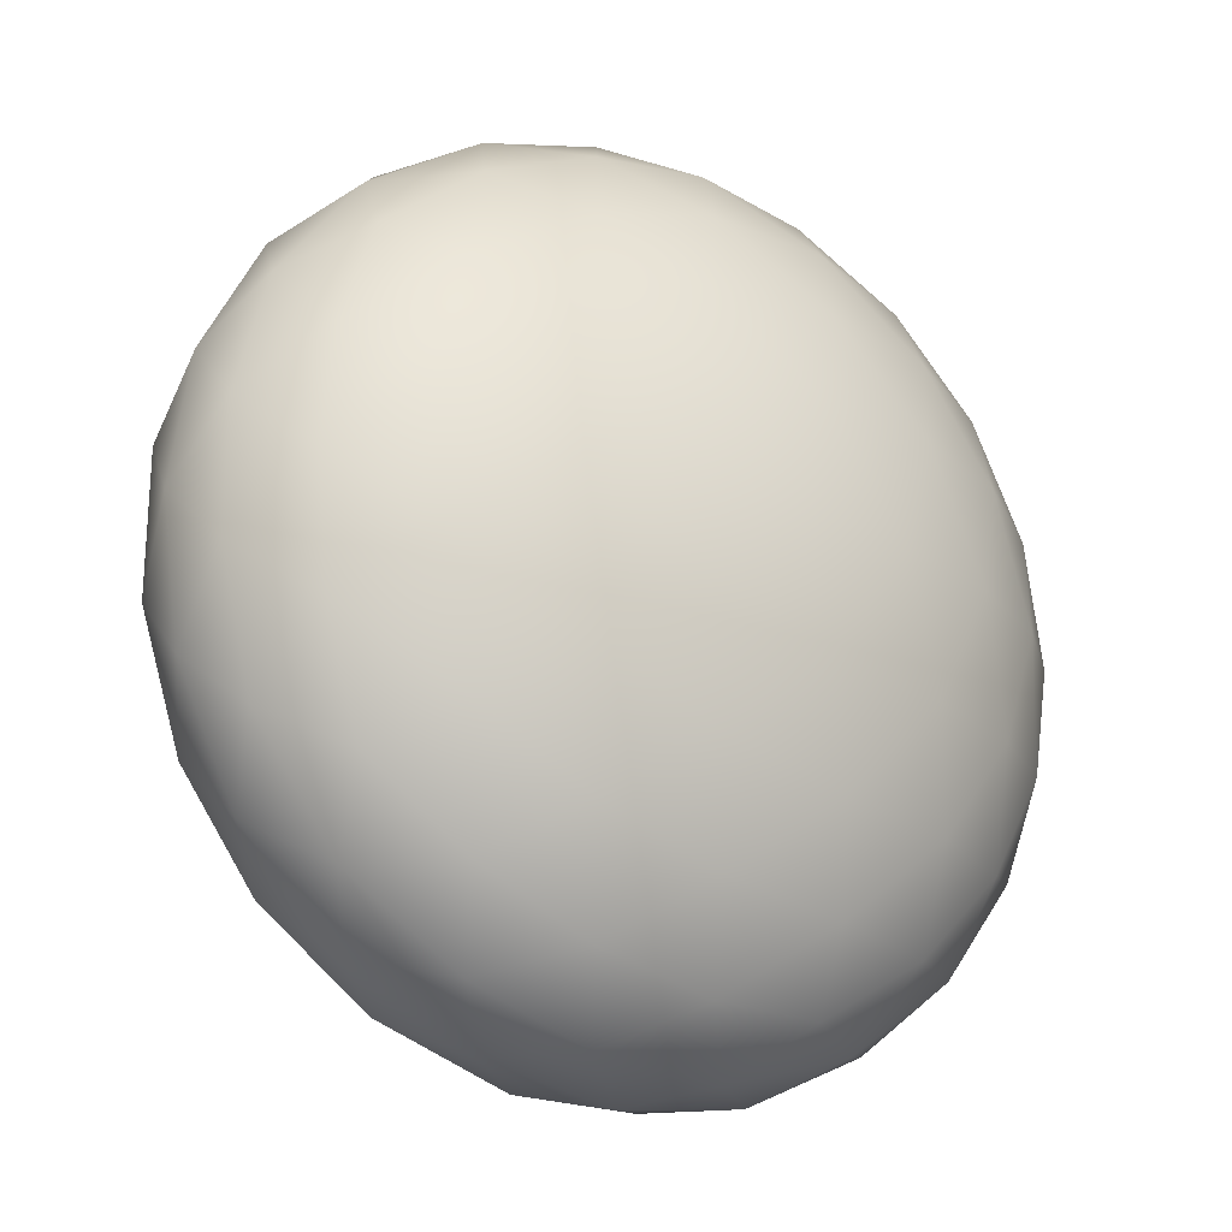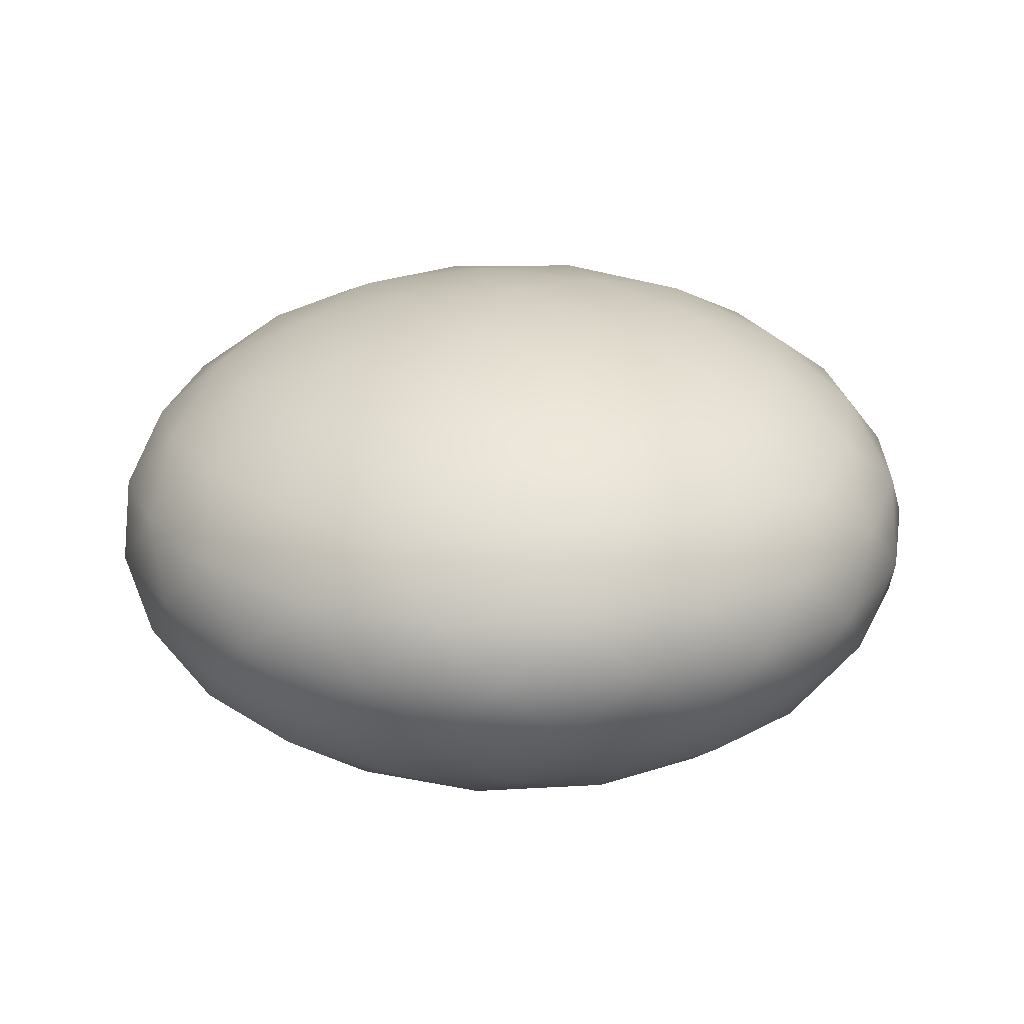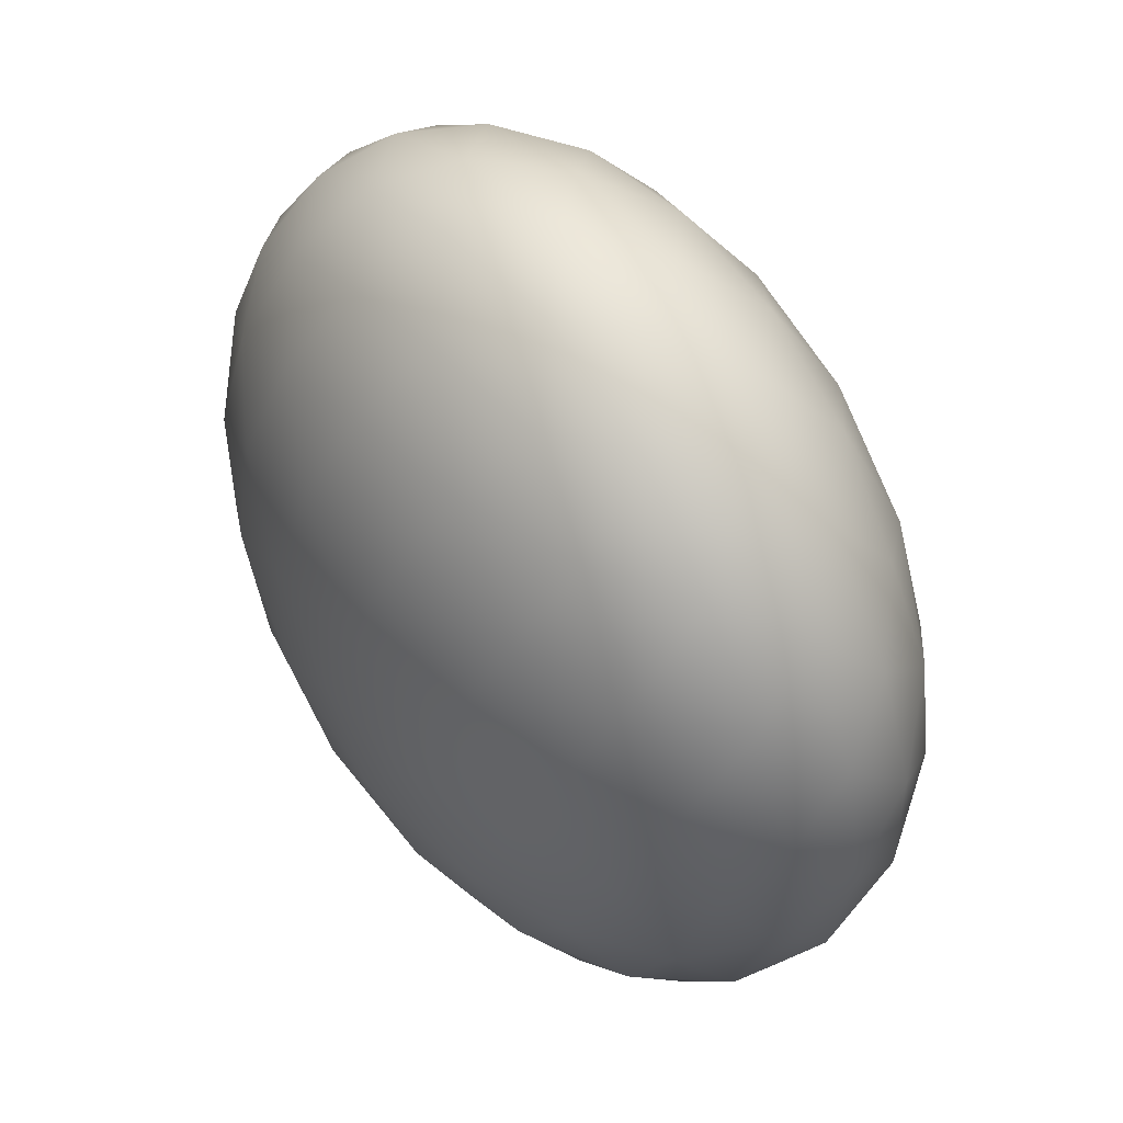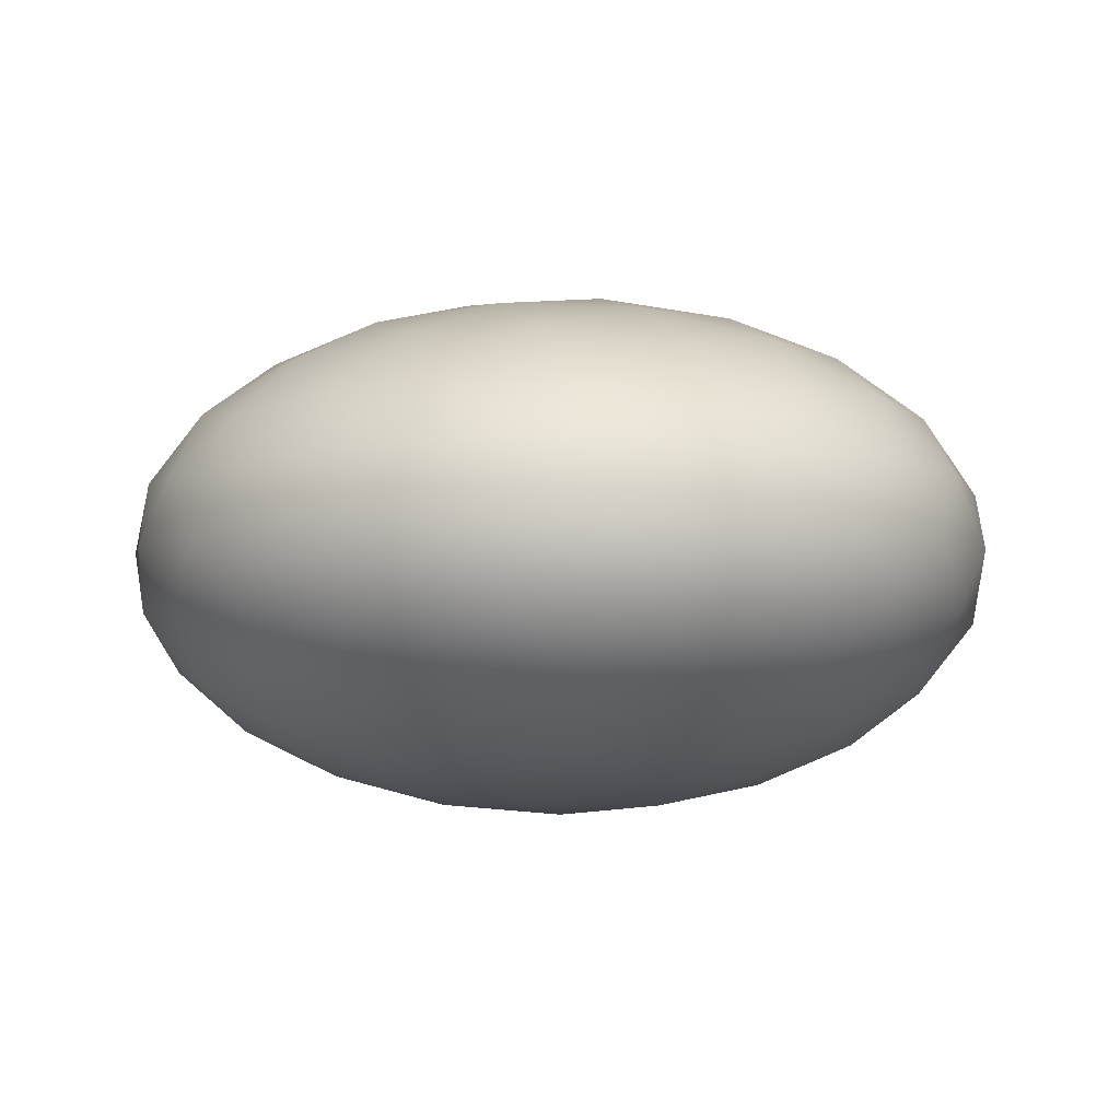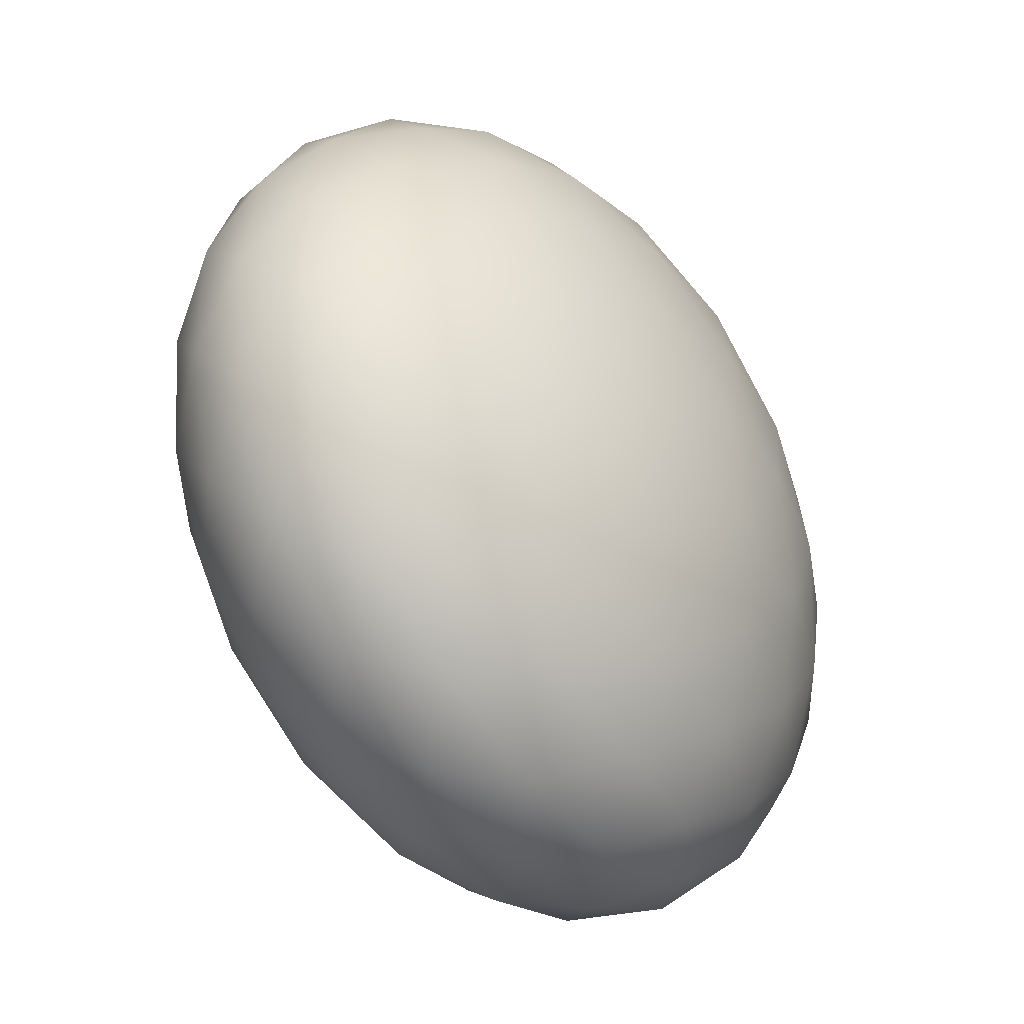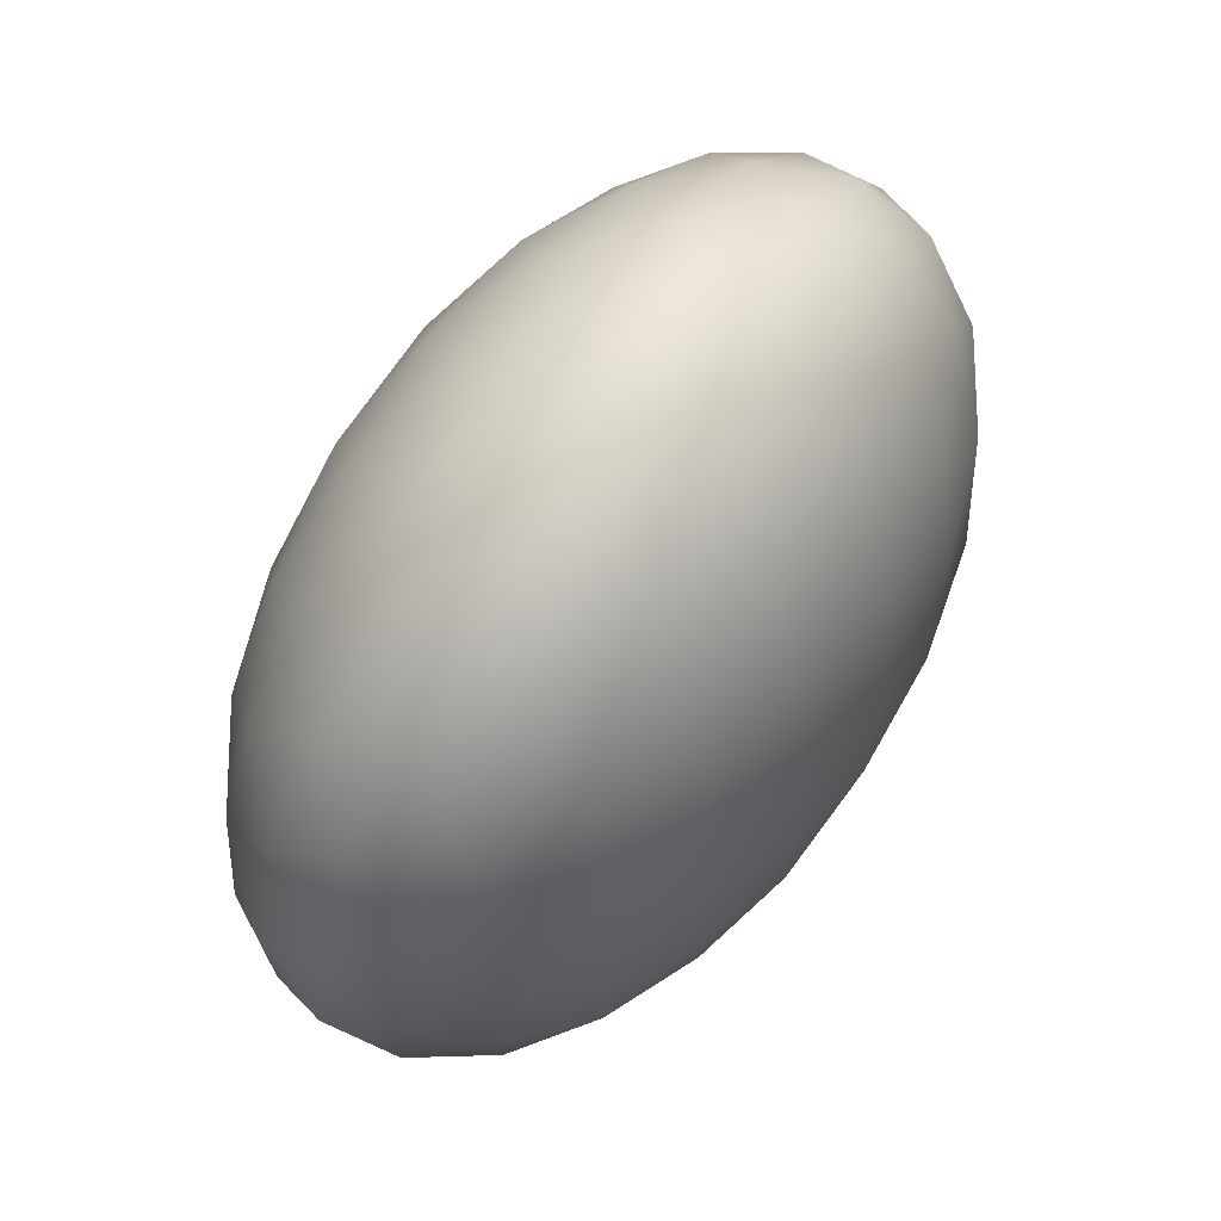
<metadata>
{"format":"obj","ext":"obj","renderer":"f3d","projection":"perspective","resolution":1024,"background":"white","views":[{"elev":-23.7,"azim":-34.5,"up":"+Y"},{"elev":22.9,"azim":37.3,"up":"+Z"},{"elev":50.8,"azim":54.5,"up":"+Y"},{"elev":-5.0,"azim":141.9,"up":"+Z"},{"elev":-42.0,"azim":-53.8,"up":"+Y"},{"elev":71.0,"azim":-55.4,"up":"+Y"}]}
</metadata>
<code>
g
v -2.89 -2.144 -1.977
v -3.385 -2.144 -1.936
v -3.043 -1.673 -1.936
v -3.842 -2.144 -1.815
v -3.573 -1.648 -1.852
v -3.184 -1.239 -1.815
v -4.226 -2.144 -1.624
v -4.017 -1.648 -1.687
v -3.71 -1.226 -1.687
v -3.303 -0.8732 -1.624
v -4.509 -2.144 -1.377
v -4.379 -1.673 -1.441
v -4.136 -1.239 -1.462
v -3.797 -0.8732 -1.441
v -3.39 -0.6042 -1.377
v -2.49 -1.853 -1.936
v -2.629 -1.341 -1.852
v -2.12 -1.585 -1.815
v -2.766 -0.919 -1.687
v -2.27 -1.08 -1.687
v -1.809 -1.359 -1.624
v -2.903 -0.5825 -1.441
v -2.414 -0.6796 -1.462
v -1.962 -0.8882 -1.441
v -1.58 -1.192 -1.377
v -2.49 -2.435 -1.936
v -2.046 -2.144 -1.852
v -2.12 -2.703 -1.815
v -1.687 -1.883 -1.687
v -1.687 -2.405 -1.687
v -1.809 -2.929 -1.624
v -1.409 -1.649 -1.441
v -1.35 -2.144 -1.462
v -1.409 -2.639 -1.441
v -1.58 -3.095 -1.377
v -3.043 -2.614 -1.936
v -2.629 -2.947 -1.852
v -3.184 -3.049 -1.815
v -2.27 -3.208 -1.687
v -2.766 -3.369 -1.687
v -3.303 -3.415 -1.624
v -1.962 -3.4 -1.441
v -2.414 -3.608 -1.462
v -2.903 -3.705 -1.441
v -3.39 -3.684 -1.377
v -3.573 -2.64 -1.852
v -3.71 -3.062 -1.687
v -4.017 -2.64 -1.687
v -3.797 -3.415 -1.441
v -4.136 -3.049 -1.462
v -4.379 -2.614 -1.441
v -4.626 -2.435 -1.144
v -4.439 -2.947 -1.181
v -4.611 -2.703 -0.8913
v -4.132 -3.369 -1.181
v -4.354 -3.208 -0.9147
v -4.466 -2.929 -0.6389
v -3.703 -3.705 -1.144
v -3.954 -3.608 -0.8913
v -4.124 -3.4 -0.6389
v -4.2 -3.095 -0.4057
v -3.15 -3.885 -1.144
v -2.605 -3.865 -1.181
v -2.89 -3.954 -0.8913
v -2.109 -3.704 -1.181
v -2.331 -3.865 -0.9147
v -2.63 -3.885 -0.6389
v -1.656 -3.4 -1.144
v -1.826 -3.608 -0.8913
v -2.077 -3.705 -0.6389
v -2.39 -3.684 -0.4057
v -1.314 -2.929 -1.144
v -1.165 -2.405 -1.181
v -1.169 -2.703 -0.8913
v -1.165 -1.883 -1.181
v -1.08 -2.144 -0.9147
v -1.154 -2.435 -0.6389
v -1.314 -1.359 -1.144
v -1.169 -1.585 -0.8913
v -1.154 -1.853 -0.6389
v -1.271 -2.144 -0.4057
v -1.656 -0.8882 -1.144
v -2.109 -0.5841 -1.181
v -1.826 -0.6796 -0.8913
v -2.605 -0.4229 -1.181
v -2.331 -0.4229 -0.9147
v -2.077 -0.5825 -0.6389
v -3.15 -0.4028 -1.144
v -2.89 -0.3339 -0.8913
v -2.63 -0.4028 -0.6389
v -2.39 -0.6042 -0.4057
v -3.703 -0.5825 -1.144
v -4.132 -0.919 -1.181
v -3.954 -0.6796 -0.8913
v -4.439 -1.341 -1.181
v -4.354 -1.08 -0.9147
v -4.124 -0.8882 -0.6389
v -4.626 -1.853 -1.144
v -4.611 -1.585 -0.8913
v -4.466 -1.359 -0.6389
v -4.2 -1.192 -0.4057
v -4.7 -2.144 -0.868
v -4.615 -2.405 -0.6017
v -4.615 -1.883 -0.6017
v -4.371 -2.639 -0.3421
v -4.43 -2.144 -0.3204
v -4.371 -1.649 -0.3421
v -3.449 -3.865 -0.868
v -3.175 -3.865 -0.6017
v -3.671 -3.704 -0.6017
v -2.877 -3.705 -0.3421
v -3.366 -3.608 -0.3204
v -3.818 -3.4 -0.3421
v -1.426 -3.208 -0.868
v -1.341 -2.947 -0.6017
v -1.648 -3.369 -0.6017
v -1.401 -2.614 -0.3421
v -1.644 -3.049 -0.3204
v -1.983 -3.415 -0.3421
v -1.426 -1.08 -0.868
v -1.648 -0.919 -0.6017
v -1.341 -1.341 -0.6017
v -1.983 -0.8732 -0.3421
v -1.644 -1.239 -0.3204
v -1.401 -1.673 -0.3421
v -3.449 -0.4229 -0.868
v -3.671 -0.5841 -0.6017
v -3.175 -0.4229 -0.6017
v -3.818 -0.8882 -0.3421
v -3.366 -0.6796 -0.3204
v -2.877 -0.5825 -0.3421
v -2.89 -2.144 0.1947
v -3.29 -1.853 0.1533
v -3.29 -2.435 0.1533
v -3.66 -1.585 0.03248
v -3.734 -2.144 0.06935
v -3.66 -2.703 0.03248
v -3.971 -1.359 -0.1587
v -4.093 -1.883 -0.09522
v -4.093 -2.405 -0.09522
v -3.971 -2.929 -0.1587
v -2.737 -1.673 0.1533
v -2.596 -1.239 0.03248
v -3.151 -1.341 0.06935
v -2.477 -0.8732 -0.1587
v -3.014 -0.919 -0.09522
v -3.51 -1.08 -0.09522
v -2.395 -2.144 0.1533
v -1.938 -2.144 0.03248
v -2.207 -1.648 0.06935
v -1.554 -2.144 -0.1587
v -1.763 -1.648 -0.09522
v -2.07 -1.226 -0.09522
v -2.737 -2.614 0.1533
v -2.596 -3.049 0.03248
v -2.207 -2.64 0.06935
v -2.477 -3.415 -0.1587
v -2.07 -3.062 -0.09522
v -1.763 -2.64 -0.09522
v -3.151 -2.947 0.06935
v -3.51 -3.208 -0.09522
v -3.014 -3.369 -0.09522
g
f 3 1 2
f 5 2 4
f 6 3 5
f 8 4 7
f 9 5 8
f 10 6 9
f 12 7 11
f 13 8 12
f 14 9 13
f 15 10 14
f 3 2 5
f 5 4 8
f 6 5 9
f 8 7 12
f 9 8 13
f 10 9 14
f 16 1 3
f 17 3 6
f 18 16 17
f 19 6 10
f 20 17 19
f 21 18 20
f 22 10 15
f 23 19 22
f 24 20 23
f 25 21 24
f 16 3 17
f 17 6 19
f 18 17 20
f 19 10 22
f 20 19 23
f 21 20 24
f 26 1 16
f 27 16 18
f 28 26 27
f 29 18 21
f 30 27 29
f 31 28 30
f 32 21 25
f 33 29 32
f 34 30 33
f 35 31 34
f 26 16 27
f 27 18 29
f 28 27 30
f 29 21 32
f 30 29 33
f 31 30 34
f 36 1 26
f 37 26 28
f 38 36 37
f 39 28 31
f 40 37 39
f 41 38 40
f 42 31 35
f 43 39 42
f 44 40 43
f 45 41 44
f 36 26 37
f 37 28 39
f 38 37 40
f 39 31 42
f 40 39 43
f 41 40 44
f 2 1 36
f 46 36 38
f 4 2 46
f 47 38 41
f 48 46 47
f 7 4 48
f 49 41 45
f 50 47 49
f 51 48 50
f 11 7 51
f 2 36 46
f 46 38 47
f 4 46 48
f 47 41 49
f 48 47 50
f 7 48 51
f 52 11 51
f 53 51 50
f 54 52 53
f 55 50 49
f 56 53 55
f 57 54 56
f 58 49 45
f 59 55 58
f 60 56 59
f 61 57 60
f 52 51 53
f 53 50 55
f 54 53 56
f 55 49 58
f 56 55 59
f 57 56 60
f 62 45 44
f 63 44 43
f 64 62 63
f 65 43 42
f 66 63 65
f 67 64 66
f 68 42 35
f 69 65 68
f 70 66 69
f 71 67 70
f 62 44 63
f 63 43 65
f 64 63 66
f 65 42 68
f 66 65 69
f 67 66 70
f 72 35 34
f 73 34 33
f 74 72 73
f 75 33 32
f 76 73 75
f 77 74 76
f 78 32 25
f 79 75 78
f 80 76 79
f 81 77 80
f 72 34 73
f 73 33 75
f 74 73 76
f 75 32 78
f 76 75 79
f 77 76 80
f 82 25 24
f 83 24 23
f 84 82 83
f 85 23 22
f 86 83 85
f 87 84 86
f 88 22 15
f 89 85 88
f 90 86 89
f 91 87 90
f 82 24 83
f 83 23 85
f 84 83 86
f 85 22 88
f 86 85 89
f 87 86 90
f 92 15 14
f 93 14 13
f 94 92 93
f 95 13 12
f 96 93 95
f 97 94 96
f 98 12 11
f 99 95 98
f 100 96 99
f 101 97 100
f 92 14 93
f 93 13 95
f 94 93 96
f 95 12 98
f 96 95 99
f 97 96 100
f 98 11 52
f 102 52 54
f 99 98 102
f 103 54 57
f 104 102 103
f 100 99 104
f 105 57 61
f 106 103 105
f 107 104 106
f 101 100 107
f 98 52 102
f 102 54 103
f 99 102 104
f 103 57 105
f 104 103 106
f 100 104 107
f 58 45 62
f 108 62 64
f 59 58 108
f 109 64 67
f 110 108 109
f 60 59 110
f 111 67 71
f 112 109 111
f 113 110 112
f 61 60 113
f 58 62 108
f 108 64 109
f 59 108 110
f 109 67 111
f 110 109 112
f 60 110 113
f 68 35 72
f 114 72 74
f 69 68 114
f 115 74 77
f 116 114 115
f 70 69 116
f 117 77 81
f 118 115 117
f 119 116 118
f 71 70 119
f 68 72 114
f 114 74 115
f 69 114 116
f 115 77 117
f 116 115 118
f 70 116 119
f 78 25 82
f 120 82 84
f 79 78 120
f 121 84 87
f 122 120 121
f 80 79 122
f 123 87 91
f 124 121 123
f 125 122 124
f 81 80 125
f 78 82 120
f 120 84 121
f 79 120 122
f 121 87 123
f 122 121 124
f 80 122 125
f 88 15 92
f 126 92 94
f 89 88 126
f 127 94 97
f 128 126 127
f 90 89 128
f 129 97 101
f 130 127 129
f 131 128 130
f 91 90 131
f 88 92 126
f 126 94 127
f 89 126 128
f 127 97 129
f 128 127 130
f 90 128 131
f 134 132 133
f 136 133 135
f 137 134 136
f 139 135 138
f 140 136 139
f 141 137 140
f 107 138 101
f 106 139 107
f 105 140 106
f 61 141 105
f 134 133 136
f 136 135 139
f 137 136 140
f 139 138 107
f 140 139 106
f 141 140 105
f 133 132 142
f 144 142 143
f 135 133 144
f 146 143 145
f 147 144 146
f 138 135 147
f 131 145 91
f 130 146 131
f 129 147 130
f 101 138 129
f 133 142 144
f 144 143 146
f 135 144 147
f 146 145 131
f 147 146 130
f 138 147 129
f 142 132 148
f 150 148 149
f 143 142 150
f 152 149 151
f 153 150 152
f 145 143 153
f 125 151 81
f 124 152 125
f 123 153 124
f 91 145 123
f 142 148 150
f 150 149 152
f 143 150 153
f 152 151 125
f 153 152 124
f 145 153 123
f 148 132 154
f 156 154 155
f 149 148 156
f 158 155 157
f 159 156 158
f 151 149 159
f 119 157 71
f 118 158 119
f 117 159 118
f 81 151 117
f 148 154 156
f 156 155 158
f 149 156 159
f 158 157 119
f 159 158 118
f 151 159 117
f 154 132 134
f 160 134 137
f 155 154 160
f 161 137 141
f 162 160 161
f 157 155 162
f 113 141 61
f 112 161 113
f 111 162 112
f 71 157 111
f 154 134 160
f 160 137 161
f 155 160 162
f 161 141 113
f 162 161 112
f 157 162 111

</code>
